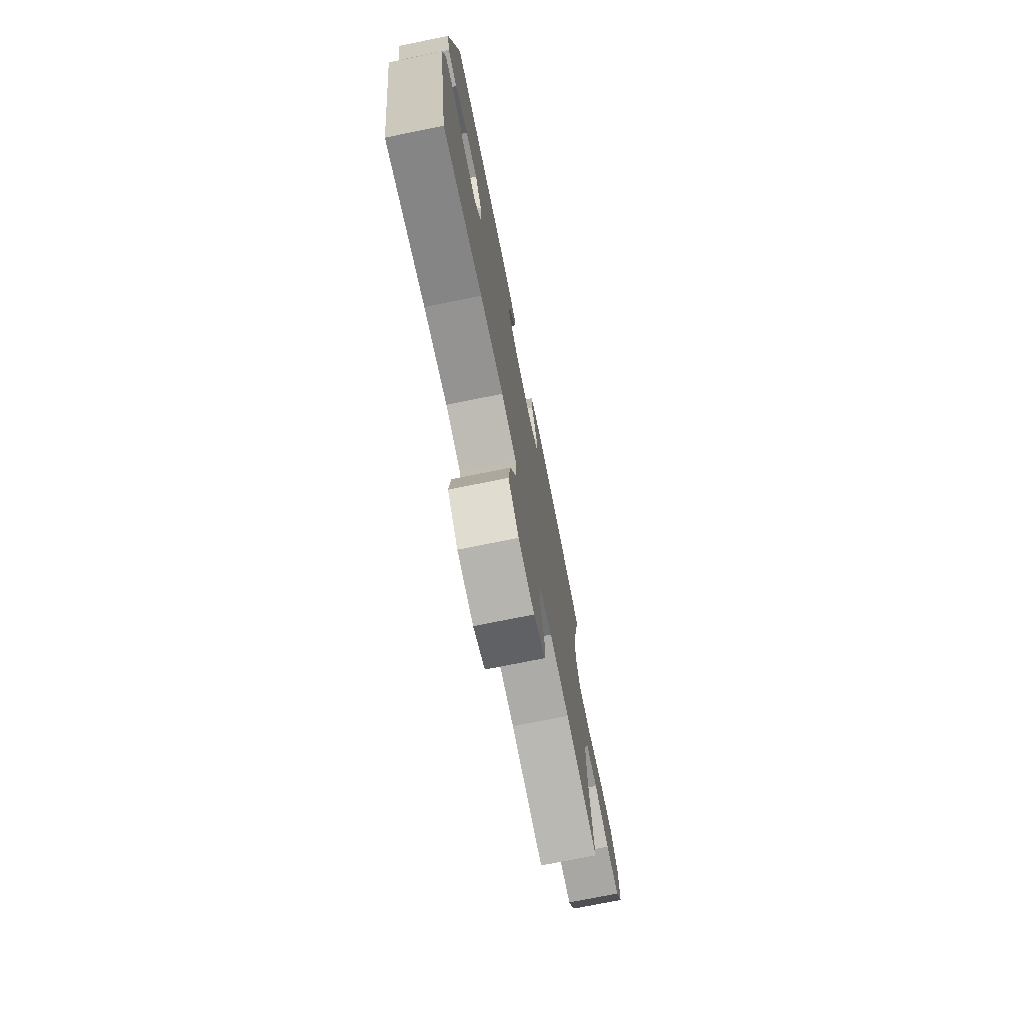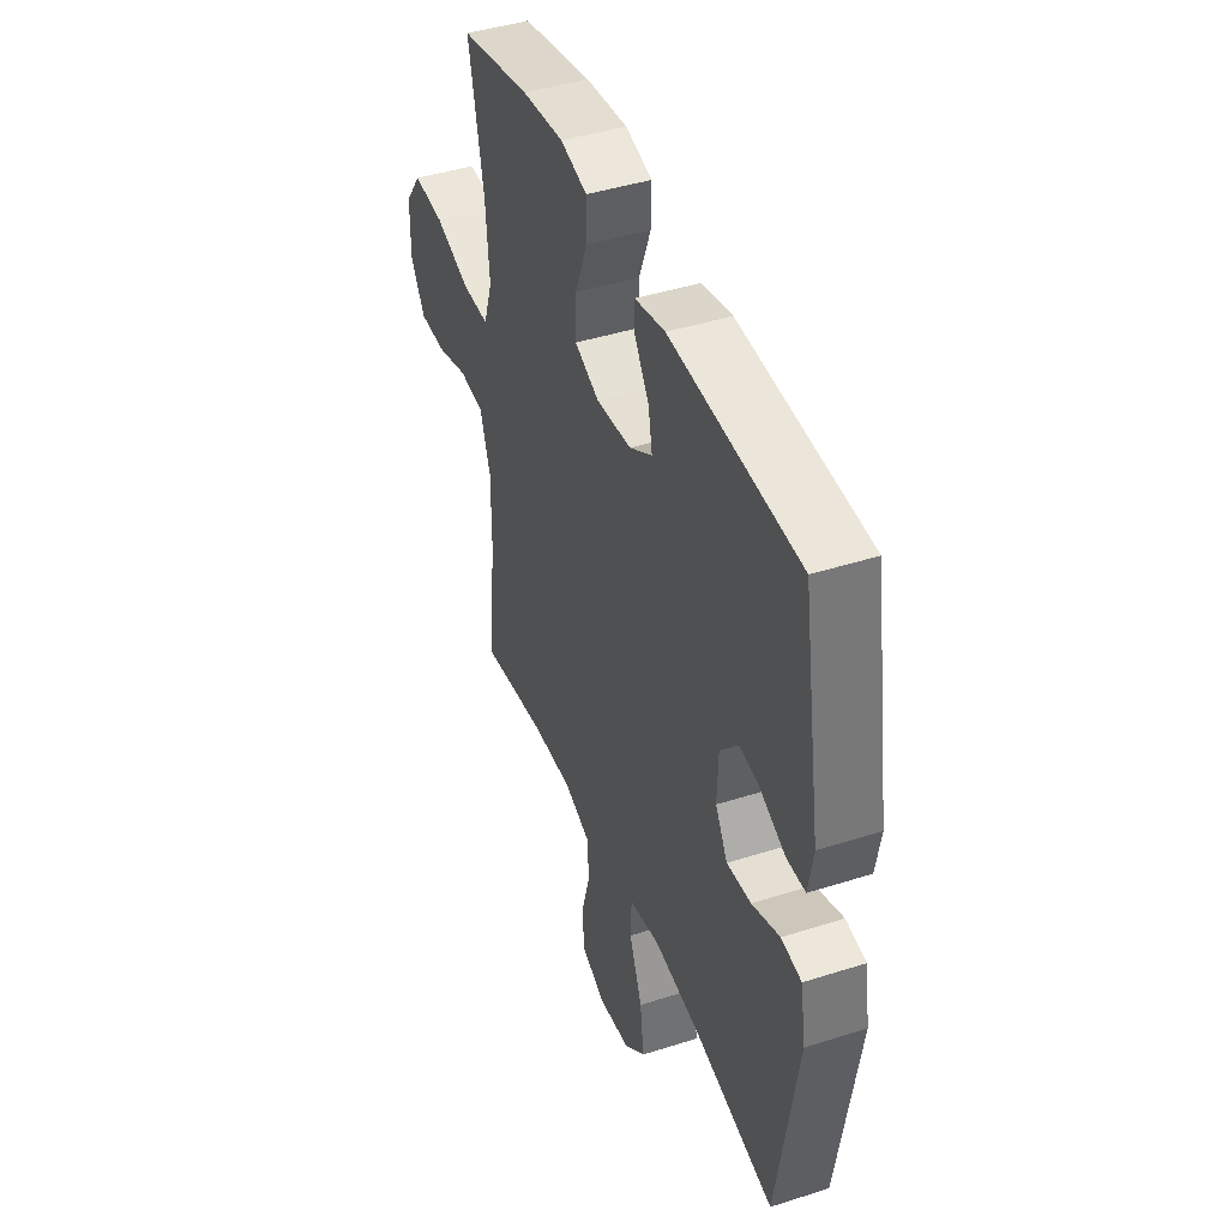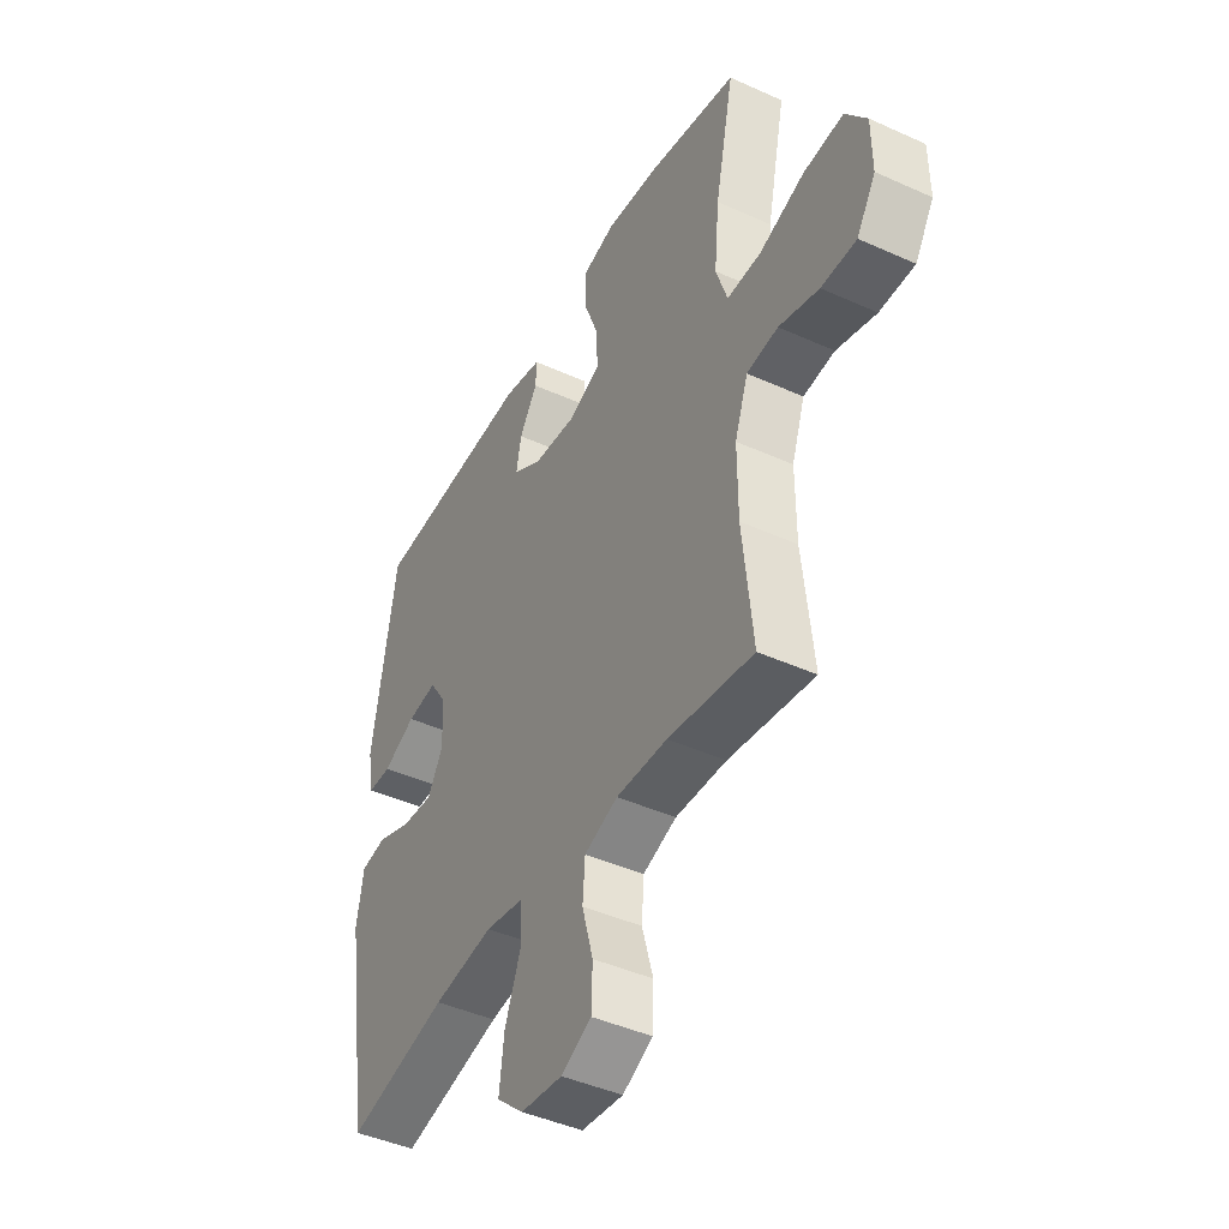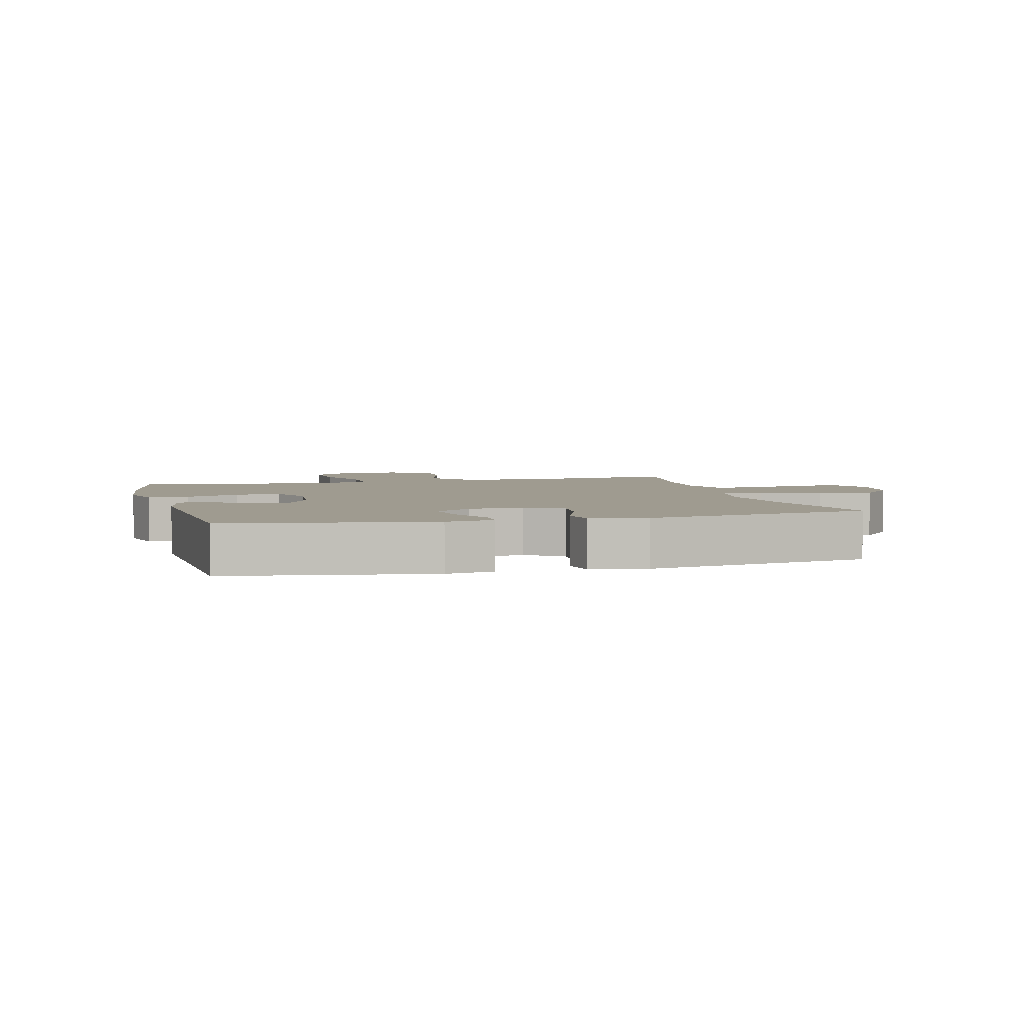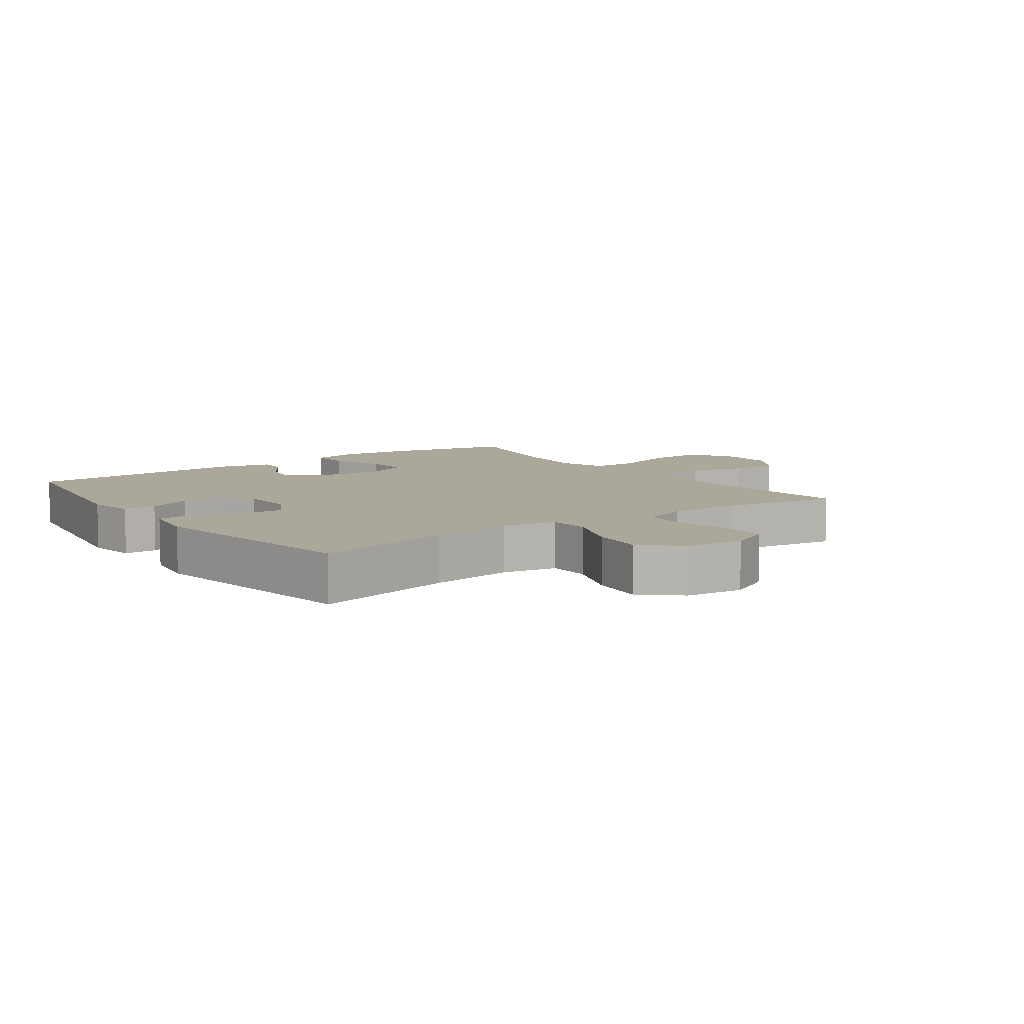
<metadata>
{"format":"obj","ext":"obj","renderer":"f3d","projection":"perspective","resolution":1024,"background":"white","views":[{"elev":-74.3,"azim":101.4,"up":"+Z"},{"elev":43.2,"azim":69.3,"up":"+Z"},{"elev":-43.8,"azim":-118.0,"up":"+Z"},{"elev":4.1,"azim":75.3,"up":"+Y"},{"elev":8.2,"azim":144.2,"up":"+Y"}]}
</metadata>
<code>
o path3354
v -0.4271 0.0375 0.3207
v -0.4159 0.0375 0.1991
v -0.4416 0.0375 0.1221
v -0.5189 0.0375 0.123
v -0.6211 0.0375 0.1582
v -0.7113 0.0375 0.1644
v -0.7588 0.0375 0.09902
v -0.7599 0.0375 0.00193
v -0.7172 0.0375 -0.0665
v -0.6379 0.0375 -0.06626
v -0.5477 0.0375 -0.03902
v -0.4766 0.0375 -0.04682
v -0.4467 0.0375 -0.1325
v -0.4472 0.0375 -0.2616
v -0.4703 0.0375 -0.4763
v -0.2769 0.0375 -0.447
v -0.161 0.0375 -0.4428
v -0.08493 0.0375 -0.4703
v -0.07958 0.0375 -0.5409
v -0.1047 0.0375 -0.6305
v -0.1021 0.0375 -0.7059
v -0.03352 0.0375 -0.7399
v 0.0612 0.0375 -0.7288
v 0.1224 0.0375 -0.6749
v 0.1116 0.0375 -0.5857
v 0.07428 0.0375 -0.4899
v 0.07697 0.0375 -0.4216
v 0.1654 0.0375 -0.4048
v 0.3022 0.0375 -0.4235
v 0.5314 0.0375 -0.4763
v 0.5904 0.0375 -0.1112
v 0.5754 0.0375 -0.01965
v 0.5171 0.0375 -0.01049
v 0.4376 0.0375 -0.04073
v 0.3677 0.0375 -0.04743
v 0.3329 0.0375 0.01224
v 0.3362 0.0375 0.1005
v 0.3751 0.0375 0.1595
v 0.4433 0.0375 0.1511
v 0.5177 0.0375 0.1168
v 0.5714 0.0375 0.1179
v 0.5853 0.0375 0.1967
v 0.5314 0.0375 0.5256
v 0.1626 0.0375 0.5452
v 0.07548 0.0375 0.5261
v 0.07669 0.0375 0.4784
v 0.1179 0.0375 0.4151
v 0.1294 0.0375 0.3545
v 0.06366 0.0375 0.3136
v -0.03689 0.0375 0.3035
v -0.1074 0.0375 0.334
v -0.1046 0.0375 0.4072
v -0.07082 0.0375 0.4949
v -0.06988 0.0375 0.5618
v -0.1463 0.0375 0.5819
v -0.2669 0.0375 0.5688
v -0.4703 0.0375 0.5256
v -0.4271 -0.0375 0.3207
v -0.4159 -0.0375 0.1991
v -0.4416 -0.0375 0.1221
v -0.5189 -0.0375 0.123
v -0.6211 -0.0375 0.1582
v -0.7113 -0.0375 0.1644
v -0.7588 -0.0375 0.09902
v -0.7599 -0.0375 0.00193
v -0.7172 -0.0375 -0.0665
v -0.6379 -0.0375 -0.06626
v -0.5477 -0.0375 -0.03902
v -0.4766 -0.0375 -0.04682
v -0.4467 -0.0375 -0.1325
v -0.4472 -0.0375 -0.2616
v -0.4703 -0.0375 -0.4763
v -0.2769 -0.0375 -0.447
v -0.161 -0.0375 -0.4428
v -0.08493 -0.0375 -0.4703
v -0.07958 -0.0375 -0.5409
v -0.1047 -0.0375 -0.6305
v -0.1021 -0.0375 -0.7059
v -0.03352 -0.0375 -0.7399
v 0.0612 -0.0375 -0.7288
v 0.1224 -0.0375 -0.6749
v 0.1116 -0.0375 -0.5857
v 0.07428 -0.0375 -0.4899
v 0.07697 -0.0375 -0.4216
v 0.1654 -0.0375 -0.4048
v 0.3022 -0.0375 -0.4235
v 0.5314 -0.0375 -0.4763
v 0.5904 -0.0375 -0.1112
v 0.5754 -0.0375 -0.01965
v 0.5171 -0.0375 -0.01049
v 0.4376 -0.0375 -0.04073
v 0.3677 -0.0375 -0.04743
v 0.3329 -0.0375 0.01224
v 0.3362 -0.0375 0.1005
v 0.3751 -0.0375 0.1595
v 0.4433 -0.0375 0.1511
v 0.5177 -0.0375 0.1168
v 0.5714 -0.0375 0.1179
v 0.5853 -0.0375 0.1967
v 0.5314 -0.0375 0.5256
v 0.1626 -0.0375 0.5452
v 0.07548 -0.0375 0.5261
v 0.07669 -0.0375 0.4784
v 0.1179 -0.0375 0.4151
v 0.1294 -0.0375 0.3545
v 0.06366 -0.0375 0.3136
v -0.03689 -0.0375 0.3035
v -0.1074 -0.0375 0.334
v -0.1046 -0.0375 0.4072
v -0.07082 -0.0375 0.4949
v -0.06988 -0.0375 0.5618
v -0.1463 -0.0375 0.5819
v -0.2669 -0.0375 0.5688
v -0.4703 -0.0375 0.5256
v -0.7588 0.0375 0.09902
v -0.7599 0.0375 0.00193
v -0.7172 0.0375 -0.0665
v -0.7113 0.0375 0.1644
v -0.6379 0.0375 -0.06626
v -0.6211 0.0375 0.1582
v -0.5477 0.0375 -0.03902
v -0.5189 0.0375 0.123
v -0.4766 0.0375 -0.04682
v -0.4766 0.0375 -0.04682
v -0.4416 0.0375 0.1221
v -0.4416 0.0375 0.1221
v -0.4467 0.0375 -0.1325
v -0.4472 0.0375 -0.2616
v -0.4703 0.0375 -0.4763
v -0.4703 0.0375 -0.4763
v -0.4703 0.0375 0.5256
v -0.4703 0.0375 0.5256
v -0.4271 0.0375 0.3207
v -0.4159 0.0375 0.1991
v -0.2769 0.0375 -0.447
v -0.2669 0.0375 0.5688
v -0.161 0.0375 -0.4428
v -0.1463 0.0375 0.5819
v -0.08493 0.0375 -0.4703
v -0.08493 0.0375 -0.4703
v -0.06988 0.0375 0.5618
v -0.06988 0.0375 0.5618
v -0.1074 0.0375 0.334
v -0.1074 0.0375 0.334
v -0.1046 0.0375 0.4072
v -0.03689 0.0375 0.3035
v -0.07958 0.0375 -0.5409
v -0.1047 0.0375 -0.6305
v -0.1021 0.0375 -0.7059
v -0.1021 0.0375 -0.7059
v -0.07082 0.0375 0.4949
v -0.03352 0.0375 -0.7399
v 0.06366 0.0375 0.3136
v 0.0612 0.0375 -0.7288
v 0.1224 0.0375 -0.6749
v 0.1294 0.0375 0.3545
v 0.1294 0.0375 0.3545
v 0.07428 0.0375 -0.4899
v 0.07697 0.0375 -0.4216
v 0.07697 0.0375 -0.4216
v 0.1116 0.0375 -0.5857
v 0.1626 0.0375 0.5452
v 0.07548 0.0375 0.5261
v 0.07548 0.0375 0.5261
v 0.07669 0.0375 0.4784
v 0.1179 0.0375 0.4151
v 0.1654 0.0375 -0.4048
v 0.3022 0.0375 -0.4235
v 0.3329 0.0375 0.01224
v 0.3362 0.0375 0.1005
v 0.3677 0.0375 -0.04743
v 0.3677 0.0375 -0.04743
v 0.3751 0.0375 0.1595
v 0.3751 0.0375 0.1595
v 0.4376 0.0375 -0.04073
v 0.4433 0.0375 0.1511
v 0.5314 0.0375 0.5256
v 0.5314 0.0375 0.5256
v 0.5171 0.0375 -0.01049
v 0.5177 0.0375 0.1168
v 0.5314 0.0375 -0.4763
v 0.5314 0.0375 -0.4763
v 0.5754 0.0375 -0.01965
v 0.5754 0.0375 -0.01965
v 0.5714 0.0375 0.1179
v 0.5714 0.0375 0.1179
v 0.5853 0.0375 0.1967
v 0.5904 0.0375 -0.1112
v -0.7588 -0.0375 0.09902
v -0.7599 -0.0375 0.00193
v -0.7172 -0.0375 -0.0665
v -0.7113 -0.0375 0.1644
v -0.6379 -0.0375 -0.06626
v -0.6211 -0.0375 0.1582
v -0.5477 -0.0375 -0.03902
v -0.5189 -0.0375 0.123
v -0.4766 -0.0375 -0.04682
v -0.4766 -0.0375 -0.04682
v -0.4416 -0.0375 0.1221
v -0.4416 -0.0375 0.1221
v -0.4467 -0.0375 -0.1325
v -0.4472 -0.0375 -0.2616
v -0.4703 -0.0375 -0.4763
v -0.4703 -0.0375 -0.4763
v -0.4703 -0.0375 0.5256
v -0.4703 -0.0375 0.5256
v -0.4271 -0.0375 0.3207
v -0.4159 -0.0375 0.1991
v -0.2769 -0.0375 -0.447
v -0.2669 -0.0375 0.5688
v -0.161 -0.0375 -0.4428
v -0.1463 -0.0375 0.5819
v -0.08493 -0.0375 -0.4703
v -0.08493 -0.0375 -0.4703
v -0.06988 -0.0375 0.5618
v -0.06988 -0.0375 0.5618
v -0.1074 -0.0375 0.334
v -0.1074 -0.0375 0.334
v -0.1046 -0.0375 0.4072
v -0.03689 -0.0375 0.3035
v -0.07958 -0.0375 -0.5409
v -0.1047 -0.0375 -0.6305
v -0.1021 -0.0375 -0.7059
v -0.1021 -0.0375 -0.7059
v -0.07082 -0.0375 0.4949
v -0.03352 -0.0375 -0.7399
v 0.06366 -0.0375 0.3136
v 0.0612 -0.0375 -0.7288
v 0.1224 -0.0375 -0.6749
v 0.1294 -0.0375 0.3545
v 0.1294 -0.0375 0.3545
v 0.07428 -0.0375 -0.4899
v 0.07697 -0.0375 -0.4216
v 0.07697 -0.0375 -0.4216
v 0.1116 -0.0375 -0.5857
v 0.1626 -0.0375 0.5452
v 0.07548 -0.0375 0.5261
v 0.07548 -0.0375 0.5261
v 0.07669 -0.0375 0.4784
v 0.1179 -0.0375 0.4151
v 0.1654 -0.0375 -0.4048
v 0.3022 -0.0375 -0.4235
v 0.3329 -0.0375 0.01224
v 0.3362 -0.0375 0.1005
v 0.3677 -0.0375 -0.04743
v 0.3677 -0.0375 -0.04743
v 0.3751 -0.0375 0.1595
v 0.3751 -0.0375 0.1595
v 0.4376 -0.0375 -0.04073
v 0.4433 -0.0375 0.1511
v 0.5314 -0.0375 0.5256
v 0.5314 -0.0375 0.5256
v 0.5171 -0.0375 -0.01049
v 0.5177 -0.0375 0.1168
v 0.5314 -0.0375 -0.4763
v 0.5314 -0.0375 -0.4763
v 0.5754 -0.0375 -0.01965
v 0.5754 -0.0375 -0.01965
v 0.5714 -0.0375 0.1179
v 0.5714 -0.0375 0.1179
v 0.5853 -0.0375 0.1967
v 0.5904 -0.0375 -0.1112
f 215 212 225
f 194 189 190
f 249 262 253
f 219 207 217
f 199 196 197
f 250 251 247
f 254 261 250
f 262 249 242
f 201 199 197
f 225 212 219
f 220 217 199
f 220 201 233
f 194 195 196
f 239 236 237
f 195 194 193
f 232 213 221
f 262 242 255
f 261 251 250
f 240 236 239
f 233 213 232
f 193 190 191
f 207 219 210
f 233 201 211
f 189 194 192
f 245 243 241
f 210 219 212
f 235 222 228
f 221 222 235
f 233 211 213
f 209 202 203
f 199 217 208
f 207 210 205
f 244 227 243
f 217 207 208
f 236 240 230
f 251 230 247
f 228 222 226
f 220 199 201
f 226 222 223
f 227 244 230
f 211 201 202
f 243 227 220
f 243 220 233
f 241 243 233
f 236 230 251
f 232 221 235
f 197 196 195
f 242 245 241
f 235 228 229
f 259 261 254
f 190 193 194
f 211 202 209
f 253 262 257
f 249 245 242
f 247 230 244
f 7 8 65 64
f 8 9 66 65
f 6 7 64 63
f 9 10 67 66
f 5 6 63 62
f 10 11 68 67
f 4 5 62 61
f 11 124 198 68
f 126 4 61 200
f 12 13 70 69
f 14 130 204 71
f 132 1 58 206
f 13 14 71 70
f 2 3 60 59
f 1 2 59 58
f 15 16 73 72
f 56 57 114 113
f 16 17 74 73
f 55 56 113 112
f 17 140 214 74
f 142 55 112 216
f 144 52 109 218
f 50 51 108 107
f 19 20 77 76
f 20 150 224 77
f 53 54 111 110
f 52 53 110 109
f 21 22 79 78
f 18 19 76 75
f 49 50 107 106
f 22 23 80 79
f 23 24 81 80
f 157 49 106 231
f 26 160 234 83
f 25 26 83 82
f 24 25 82 81
f 44 164 238 101
f 45 46 103 102
f 46 47 104 103
f 27 28 85 84
f 47 48 105 104
f 28 29 86 85
f 36 37 94 93
f 172 36 93 246
f 37 174 248 94
f 34 35 92 91
f 38 39 96 95
f 178 44 101 252
f 33 34 91 90
f 39 40 97 96
f 29 182 256 86
f 184 33 90 258
f 40 186 260 97
f 42 43 100 99
f 41 42 99 98
f 31 32 89 88
f 30 31 88 87
f 141 151 138
f 120 116 115
f 175 179 188
f 145 143 133
f 125 123 122
f 176 173 177
f 180 176 187
f 188 168 175
f 127 123 125
f 151 145 138
f 146 125 143
f 146 159 127
f 120 122 121
f 165 163 162
f 121 119 120
f 158 147 139
f 188 181 168
f 187 176 177
f 166 165 162
f 159 158 139
f 119 117 116
f 133 136 145
f 159 137 127
f 115 118 120
f 171 167 169
f 136 138 145
f 161 154 148
f 147 161 148
f 159 139 137
f 135 129 128
f 125 134 143
f 133 131 136
f 170 169 153
f 143 134 133
f 162 156 166
f 177 173 156
f 154 152 148
f 146 127 125
f 152 149 148
f 153 156 170
f 137 128 127
f 169 146 153
f 169 159 146
f 167 159 169
f 162 177 156
f 158 161 147
f 123 121 122
f 168 167 171
f 161 155 154
f 185 180 187
f 116 120 119
f 137 135 128
f 179 183 188
f 175 168 171
f 173 170 156

</code>
